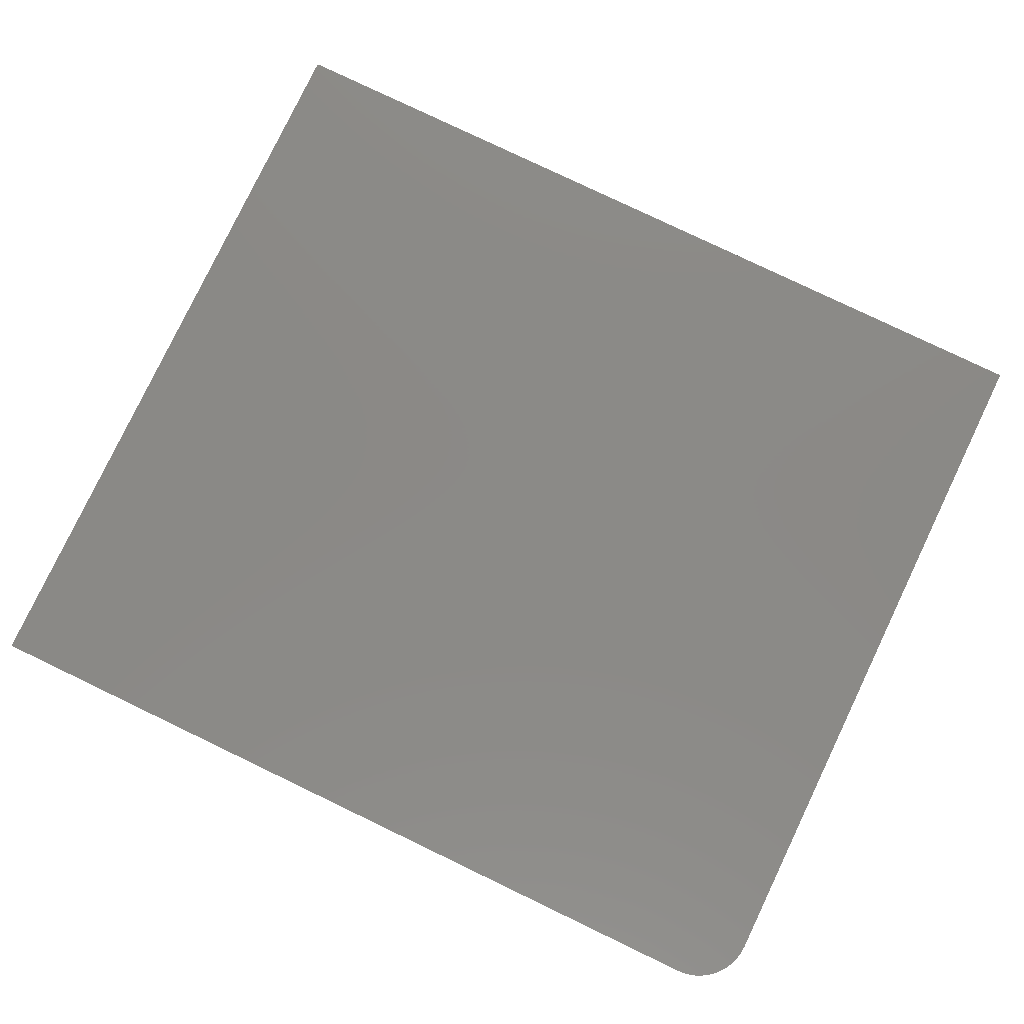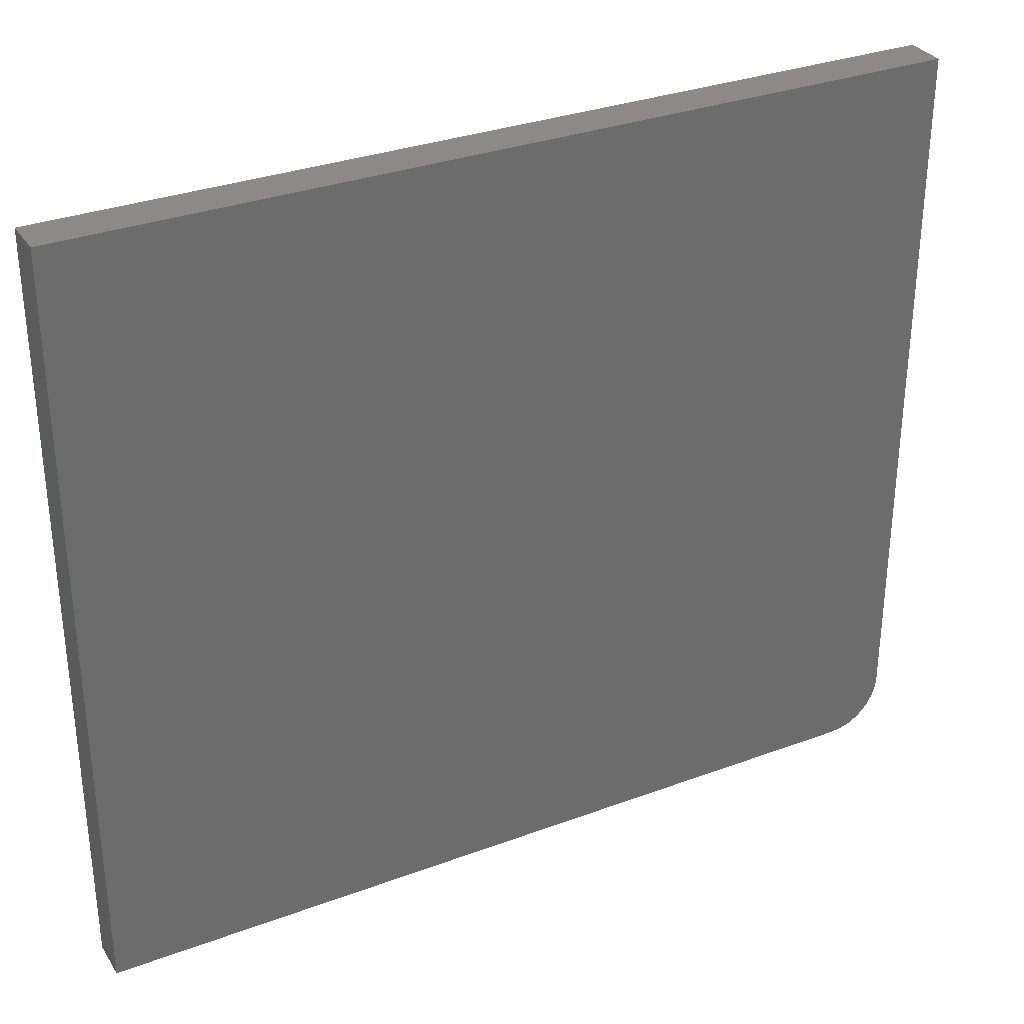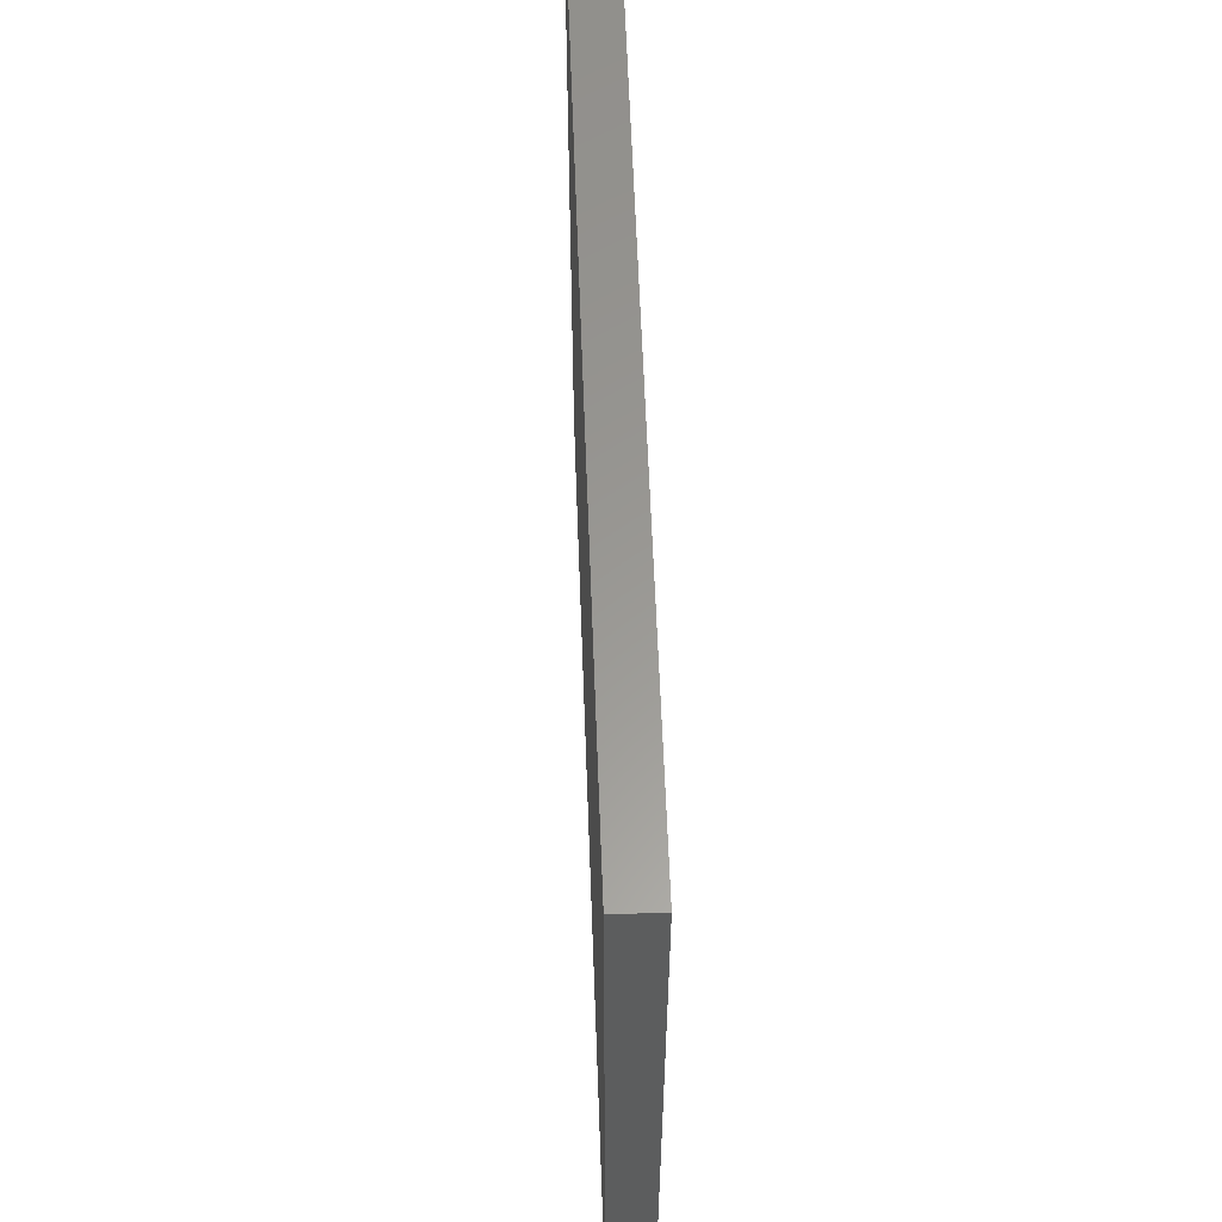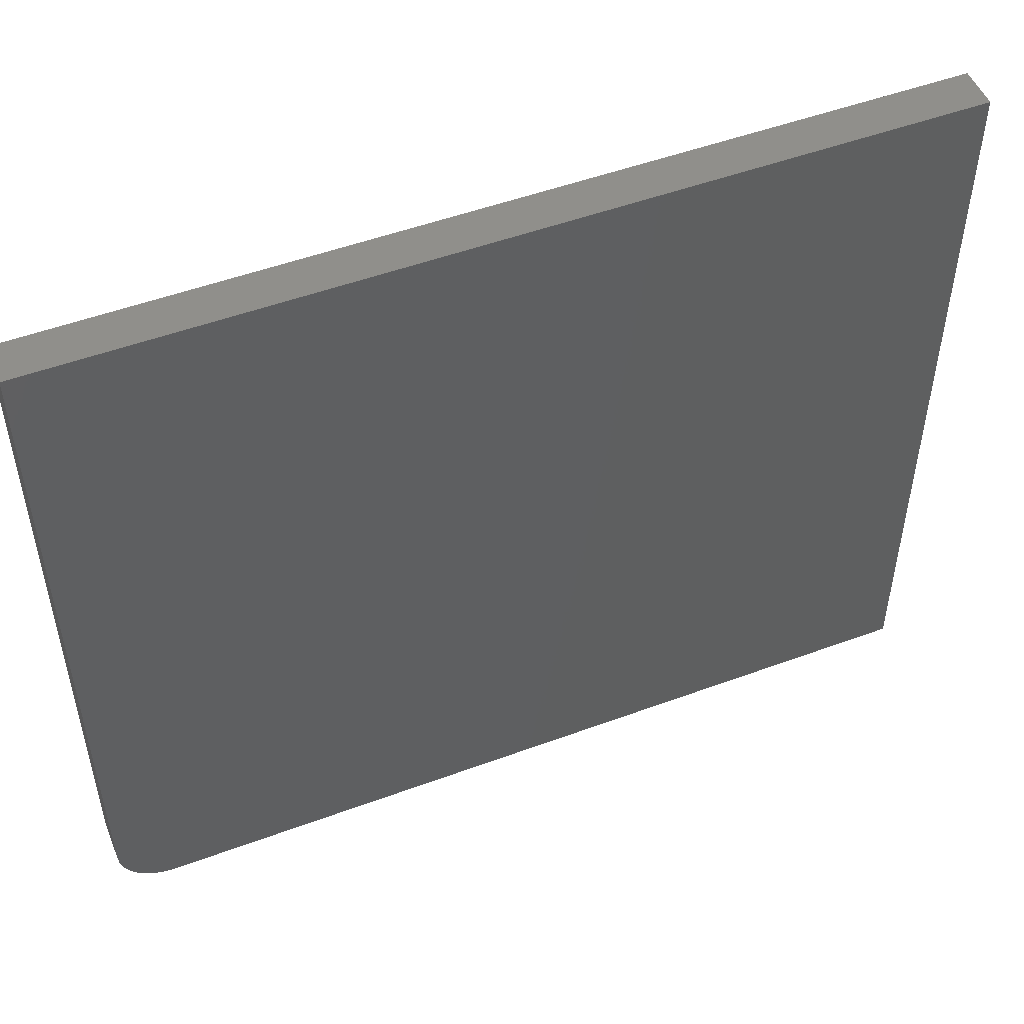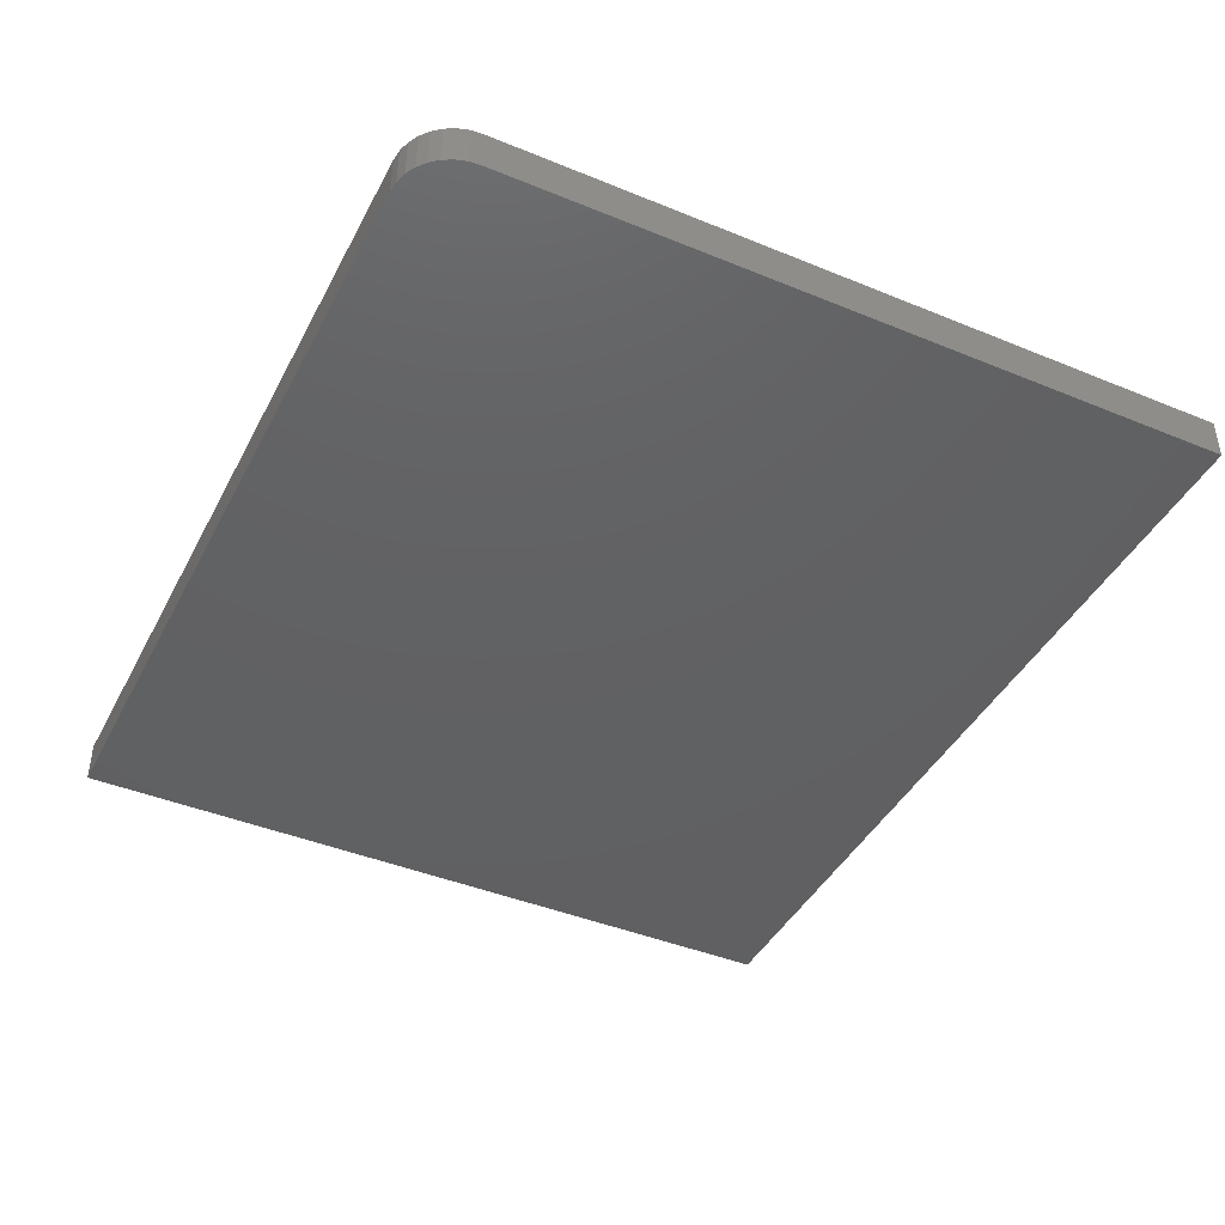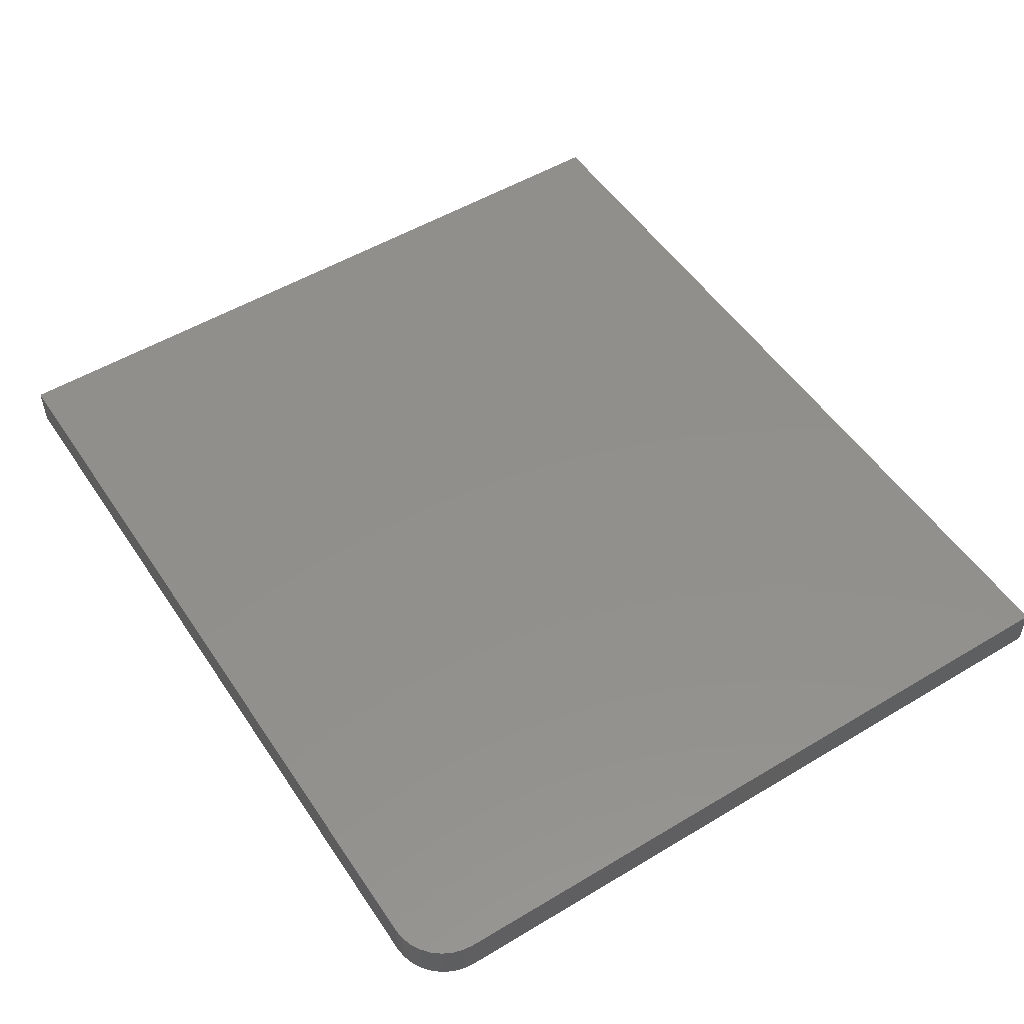
<metadata>
{"format":"stl","ext":"stl","renderer":"f3d","projection":"perspective","resolution":1024,"background":"white","views":[{"elev":79.7,"azim":25.6,"up":"+Z"},{"elev":31.9,"azim":-27.6,"up":"+Y"},{"elev":59.4,"azim":-92.1,"up":"+Y"},{"elev":50.7,"azim":158.0,"up":"+Y"},{"elev":-42.8,"azim":64.0,"up":"+Z"},{"elev":52.1,"azim":57.1,"up":"+Z"}]}
</metadata>
<code>
# stl→obj: 24 verts, 44 faces
v 0.6562 -0.6562 0.07031
v 0.6745 -0.6544 0.07031
v -0.75 -0.6562 0.07031
v 0.75 -0.5625 0.07031
v 0.75 0.6543 0.07031
v -0.75 0.6543 0.07031
v 0.6921 -0.6491 0.07031
v 0.7083 -0.6405 0.07031
v 0.7225 -0.6288 0.07031
v 0.7342 -0.6146 0.07031
v 0.7429 -0.5984 0.07031
v 0.7482 -0.5808 0.07031
v -0.75 -0.6562 0
v 0.6745 -0.6544 0
v 0.6562 -0.6562 0
v 0.75 -0.5625 0
v 0.7482 -0.5808 0
v 0.7429 -0.5984 0
v 0.7342 -0.6146 0
v 0.7225 -0.6288 0
v 0.7083 -0.6405 0
v 0.6921 -0.6491 0
v -0.75 0.6543 0
v 0.75 0.6543 0
f 1 2 3
f 4 5 6
f 4 6 3
f 4 3 2
f 4 2 7
f 4 7 8
f 4 8 9
f 4 9 10
f 4 10 11
f 4 11 12
f 13 14 15
f 16 17 18
f 16 18 19
f 16 19 20
f 16 20 21
f 16 21 22
f 16 22 14
f 16 14 13
f 16 13 23
f 16 23 24
f 4 16 5
f 5 16 24
f 3 13 1
f 1 13 15
f 16 4 17
f 17 4 12
f 17 12 18
f 18 12 11
f 18 11 19
f 19 11 10
f 19 10 20
f 20 10 9
f 20 9 21
f 21 9 8
f 21 8 22
f 22 8 7
f 22 7 14
f 14 7 2
f 14 2 15
f 15 2 1
f 6 23 3
f 3 23 13
f 5 24 6
f 6 24 23

</code>
